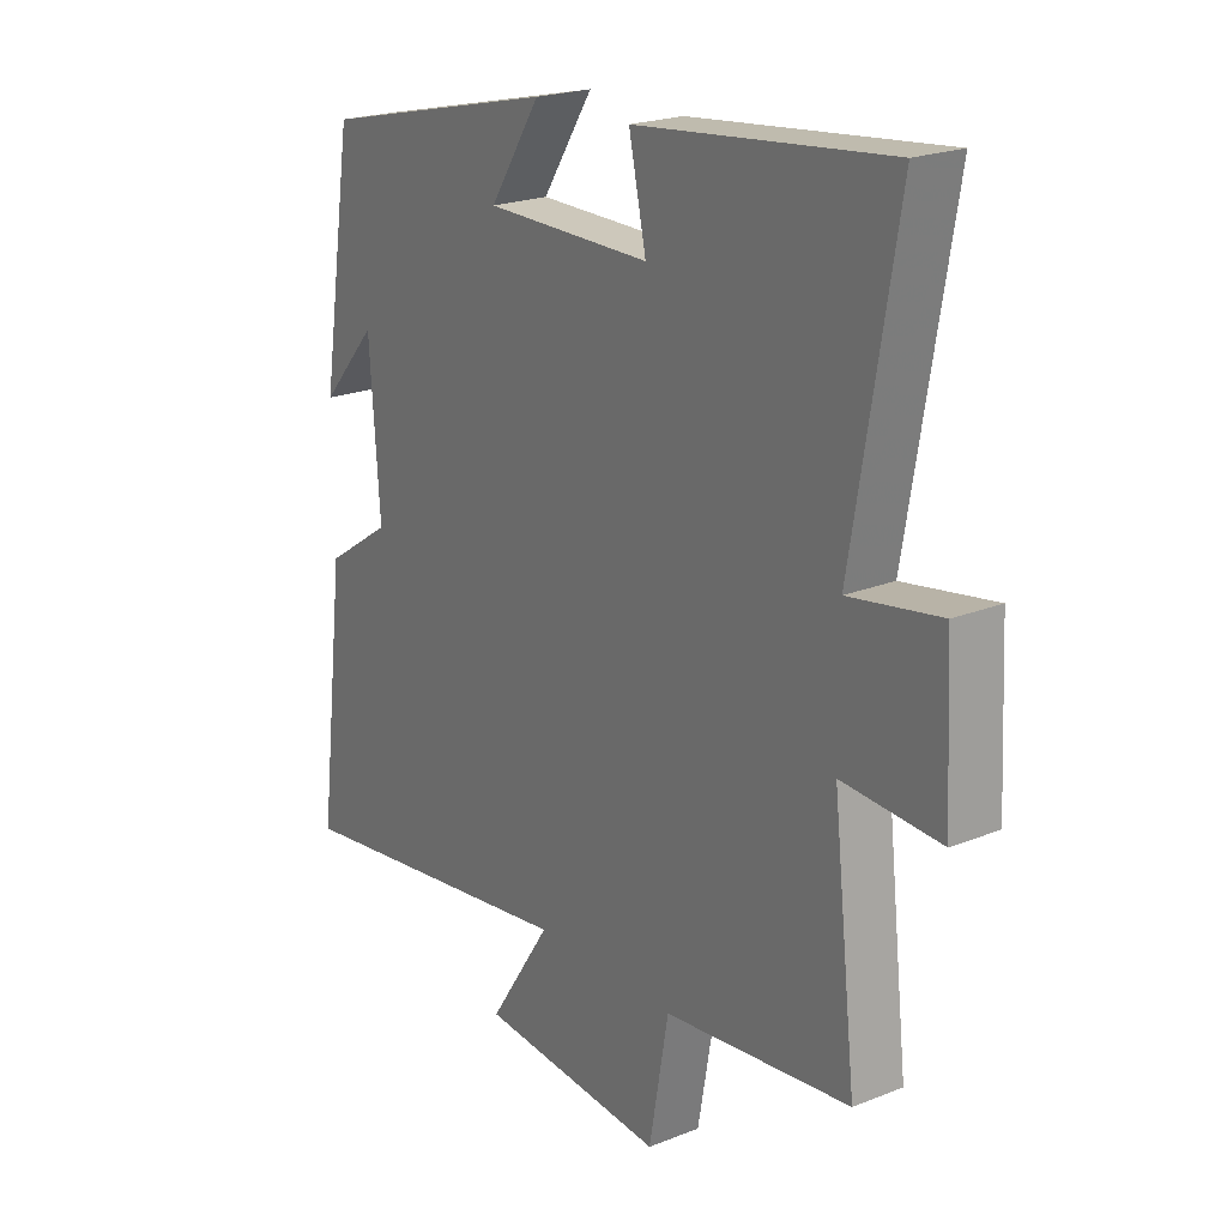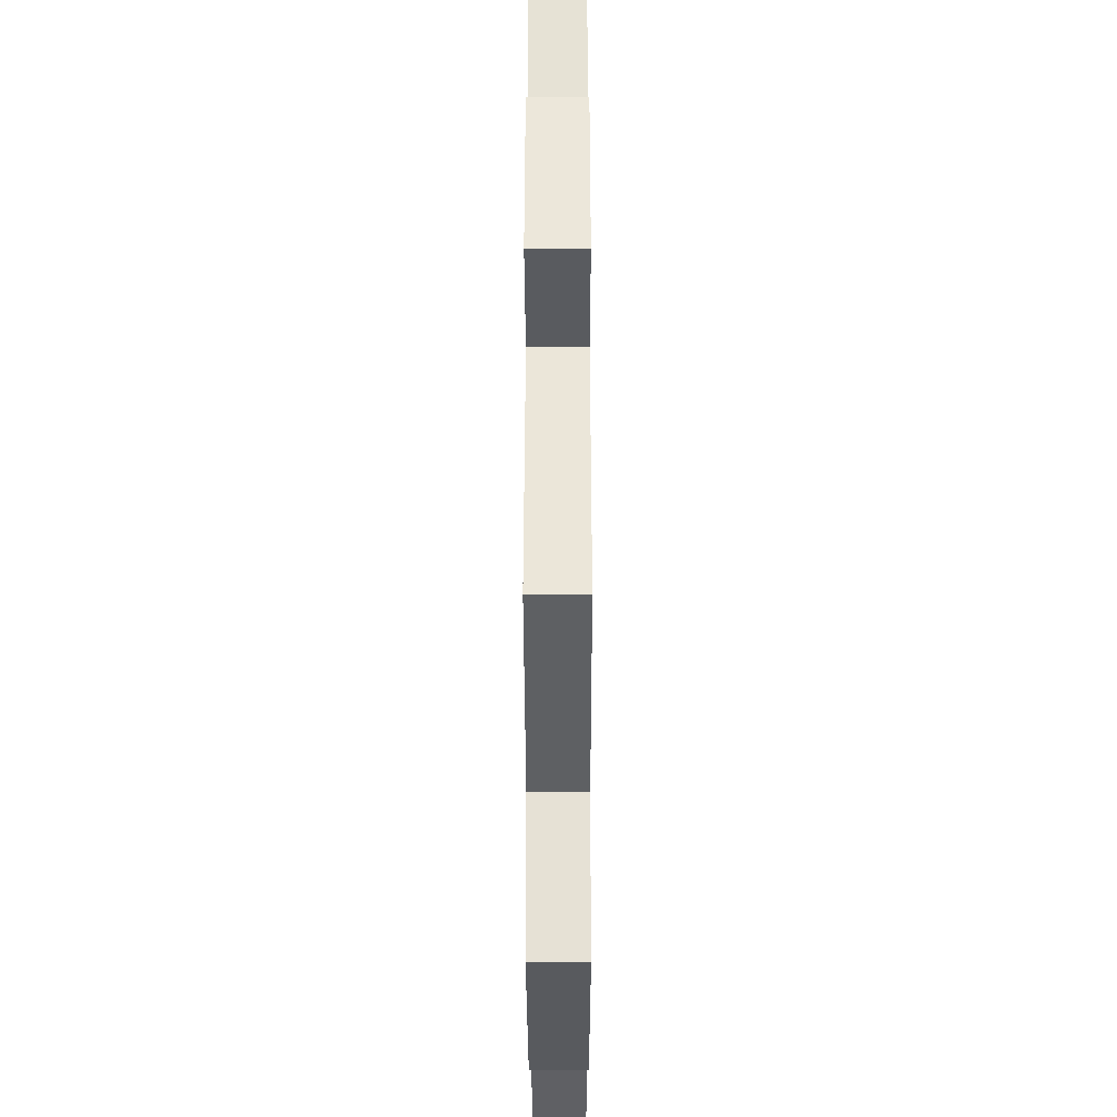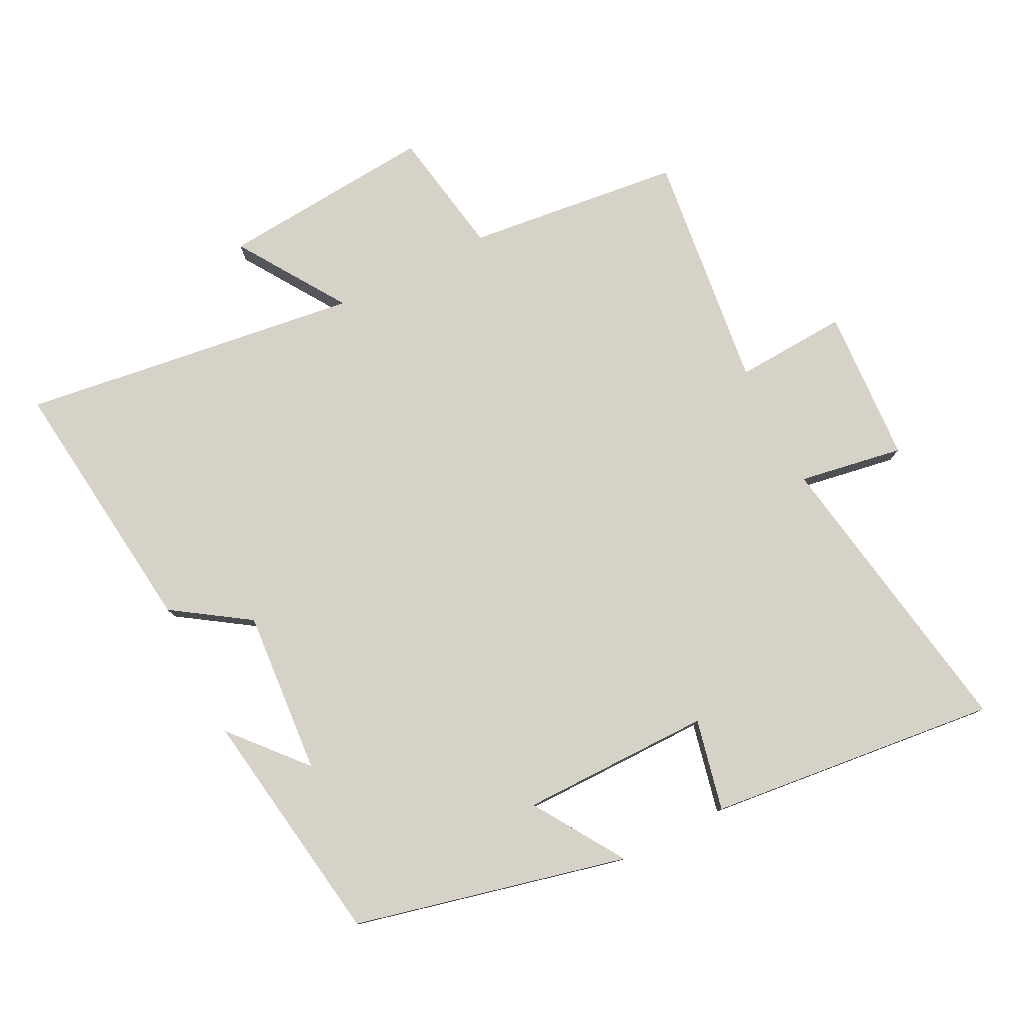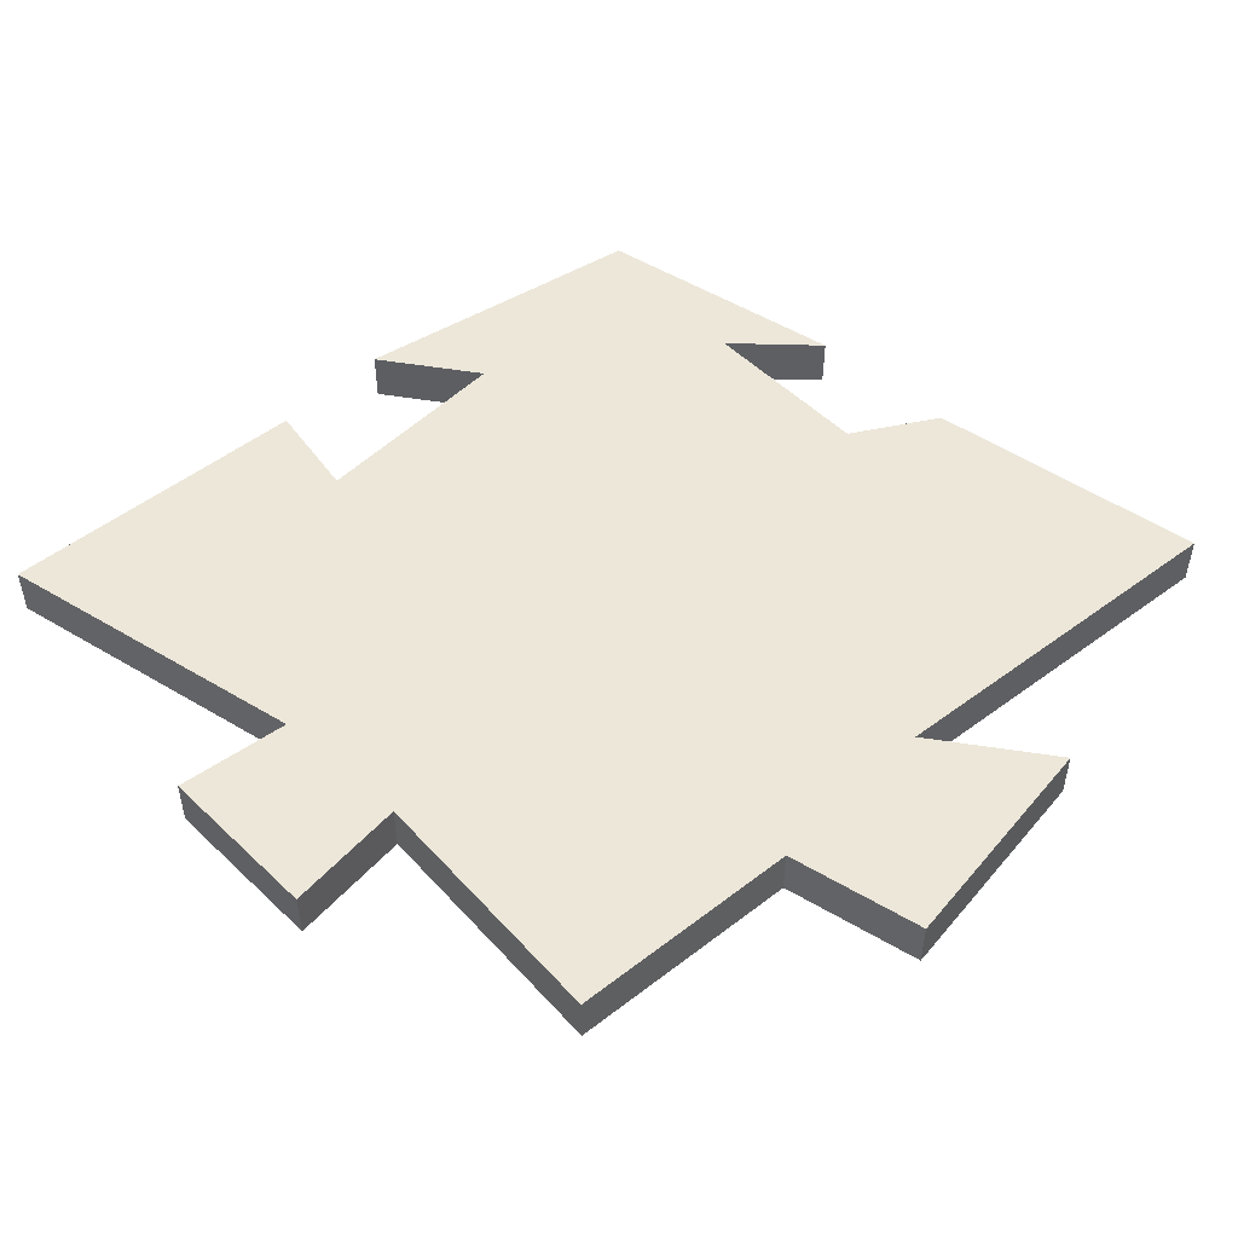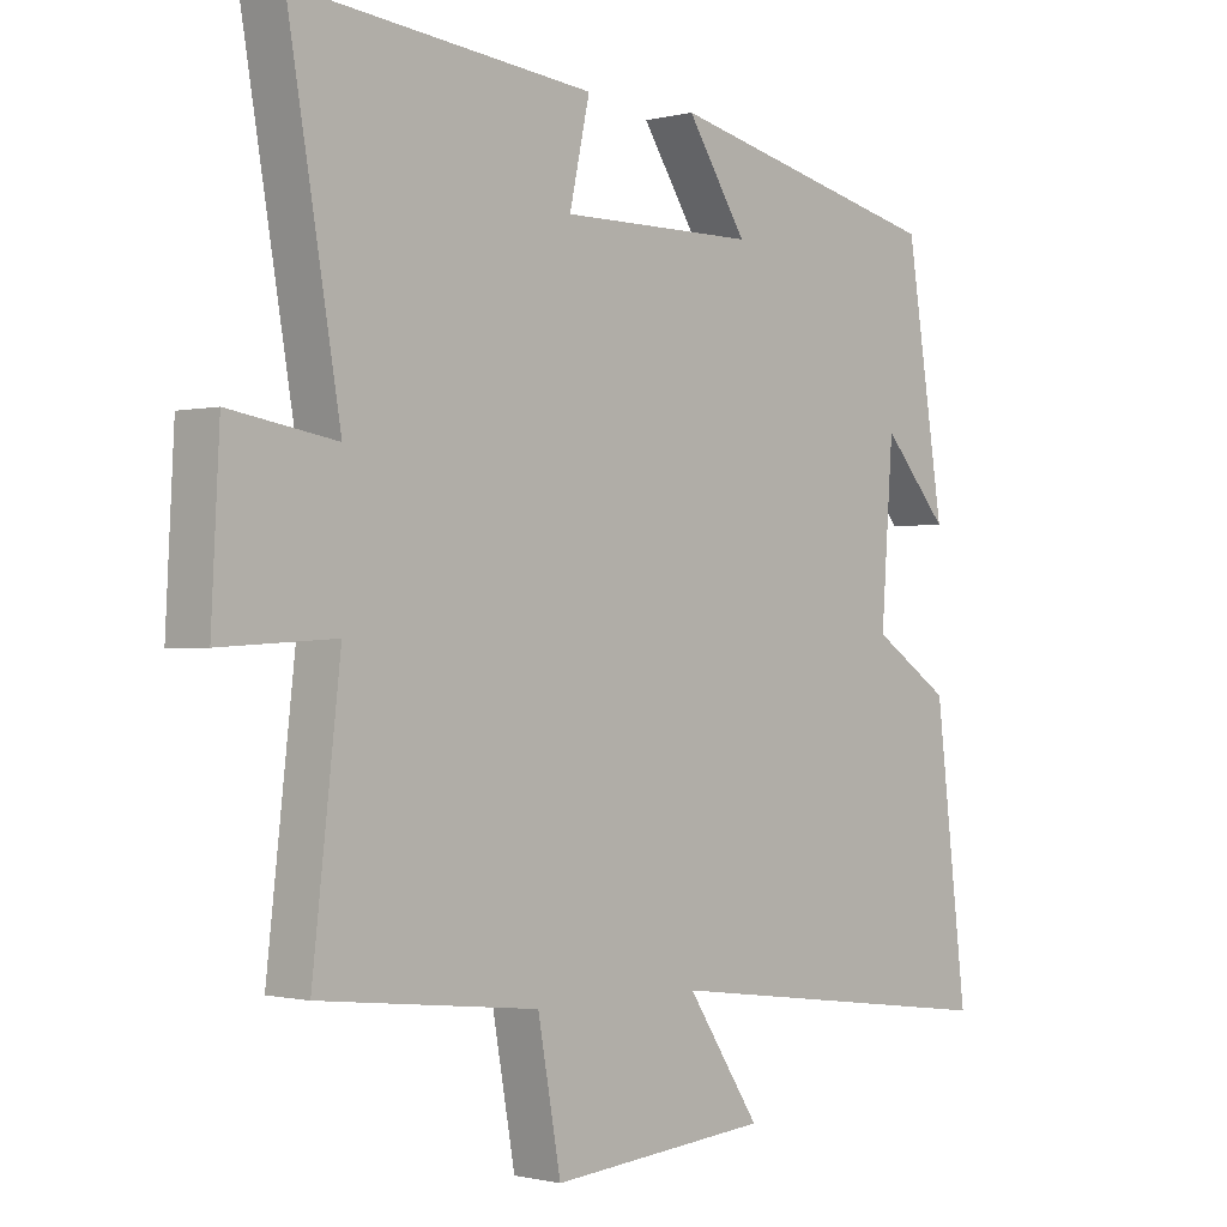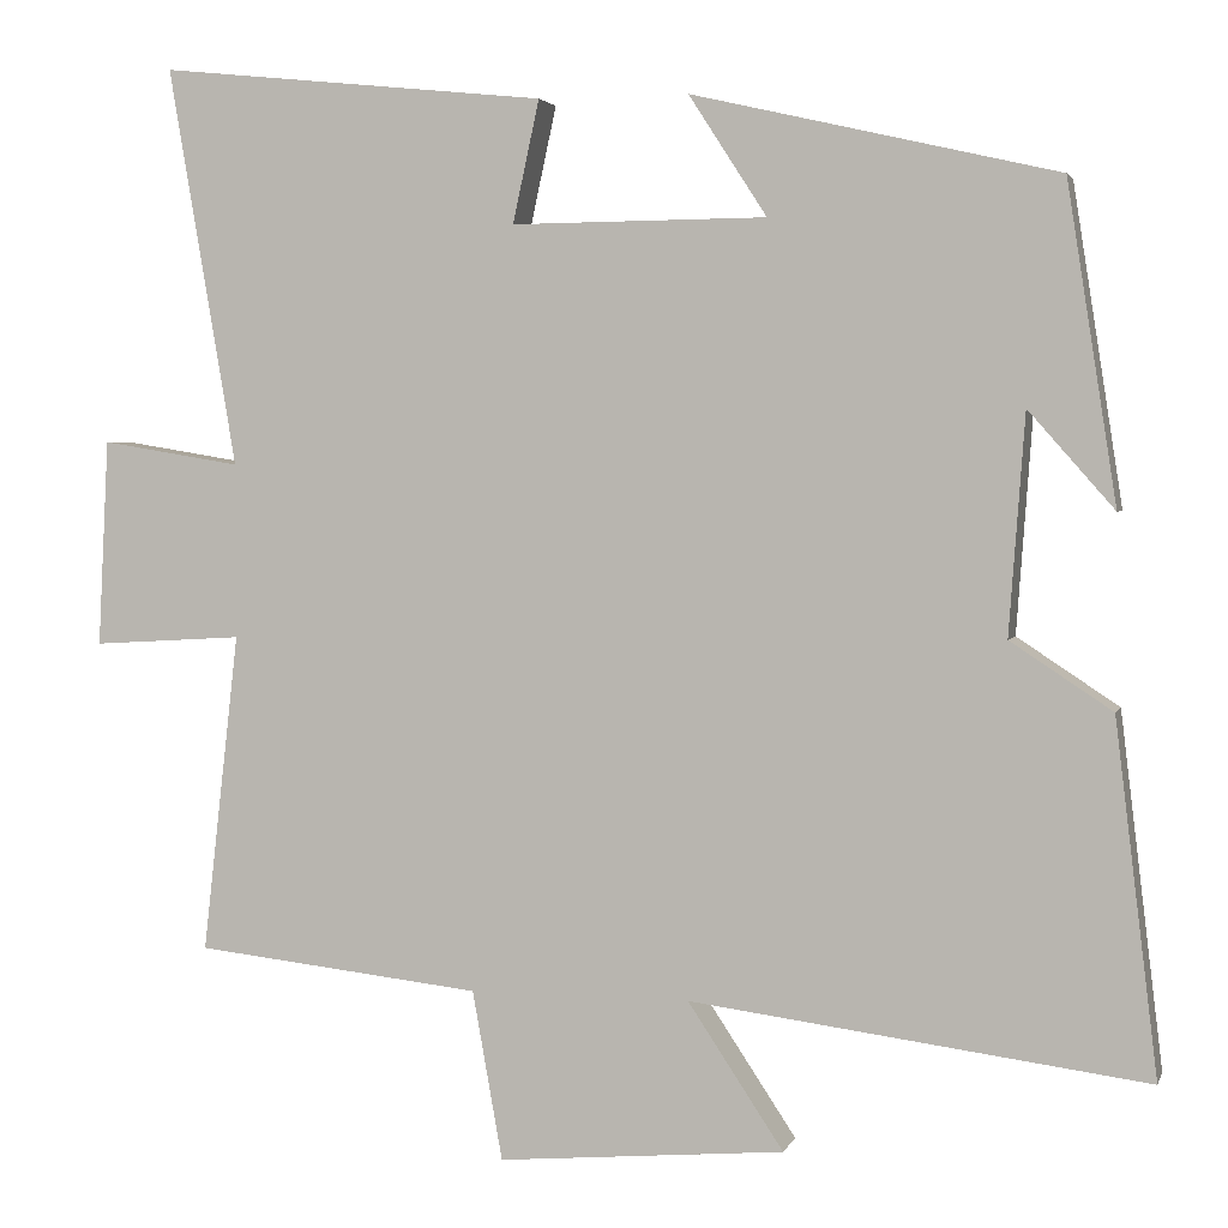
<metadata>
{"format":"obj","ext":"obj","renderer":"f3d","projection":"perspective","resolution":1024,"background":"white","views":[{"elev":21.4,"azim":54.7,"up":"+Z"},{"elev":-35.8,"azim":90.1,"up":"+Z"},{"elev":78.6,"azim":-26.6,"up":"+Y"},{"elev":49.9,"azim":133.3,"up":"+Y"},{"elev":-0.9,"azim":133.0,"up":"+Z"},{"elev":2.9,"azim":-165.5,"up":"+Z"}]}
</metadata>
<code>
v 0.541 0.07 -0.464
v 0.217 0.07 -0.5
v 0.183 0.07 -0.691
v -0.141 0.07 -0.663
v -0.033 0.07 -0.5
v -0.548 0.07 -0.567
v -0.5 0.07 -0.169
v -0.385 0.07 -0.093
v -0.403 0.07 0.155
v -0.5 0.07 0.045
v -0.444 0.07 0.404
v -0.032 0.07 0.5
v -0.12 0.07 0.364
v 0.168 0.07 0.362
v 0.138 0.07 0.5
v 0.577 0.07 0.546
v 0.5 0.07 0.095
v 0.658 0.07 0.121
v 0.67 0.07 -0.113
v 0.5 0.07 -0.103
v 0.541 0 -0.464
v 0.217 0 -0.5
v 0.183 0 -0.691
v -0.141 0 -0.663
v -0.033 0 -0.5
v -0.548 0 -0.567
v -0.5 0 -0.169
v -0.385 0 -0.093
v -0.403 0 0.155
v -0.5 0 0.045
v -0.444 0 0.404
v -0.032 0 0.5
v -0.12 0 0.364
v 0.168 0 0.362
v 0.138 0 0.5
v 0.577 0 0.546
v 0.5 0 0.095
v 0.658 0 0.121
v 0.67 0 -0.113
v 0.5 0 -0.103
f 17 18 19 20
f 14 15 16 17
f 13 14 17 20
f 11 12 13
f 9 10 11
f 9 11 13 20
f 5 6 7 8
f 5 8 9 20
f 2 3 4 5
f 1 2 5 20
f 40 39 38 37
f 37 36 35 34
f 40 37 34 33
f 33 32 31
f 31 30 29
f 40 33 31 29
f 28 27 26 25
f 40 29 28 25
f 25 24 23 22
f 40 25 22 21
f 1 21 22 2
f 2 22 23 3
f 3 23 24 4
f 4 24 25 5
f 5 25 26 6
f 6 26 27 7
f 7 27 28 8
f 8 28 29 9
f 9 29 30 10
f 10 30 31 11
f 11 31 32 12
f 12 32 33 13
f 13 33 34 14
f 14 34 35 15
f 15 35 36 16
f 16 36 37 17
f 17 37 38 18
f 18 38 39 19
f 19 39 40 20
f 20 40 21 1

</code>
